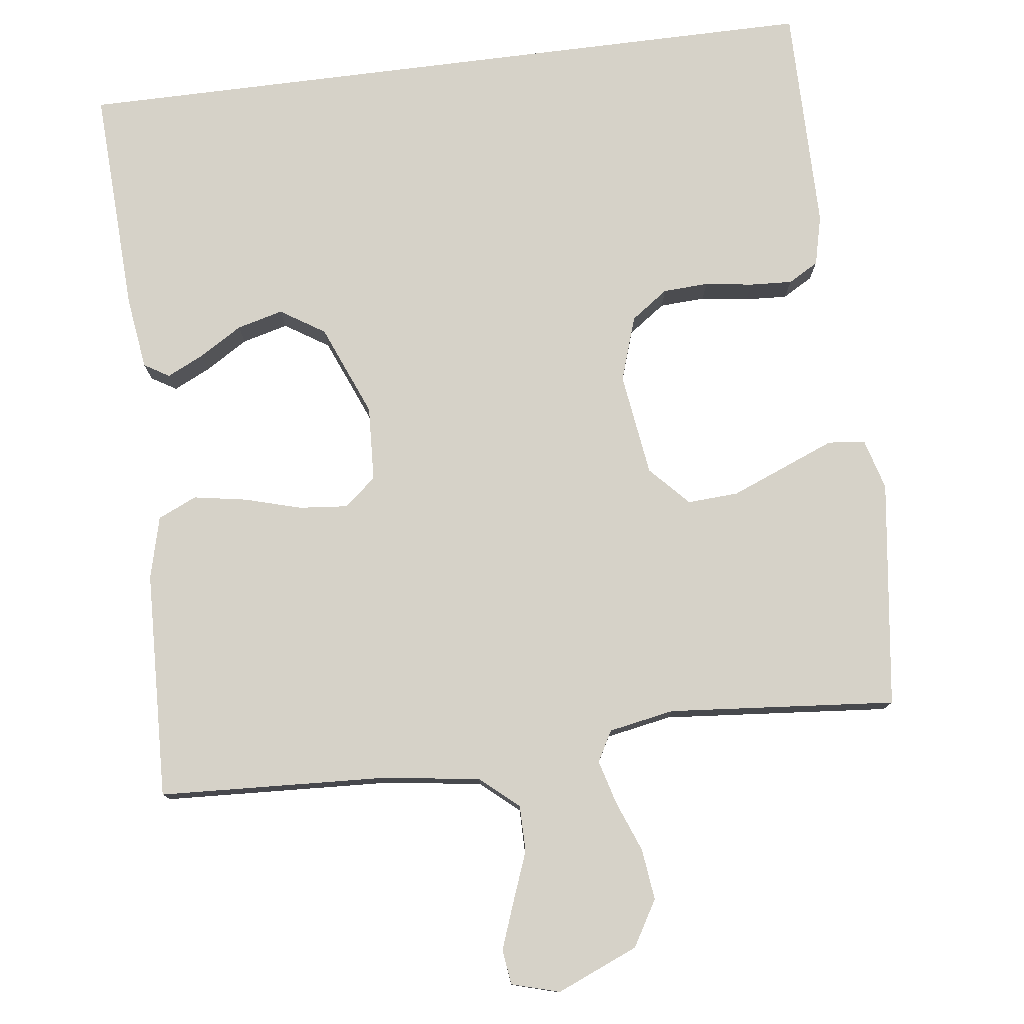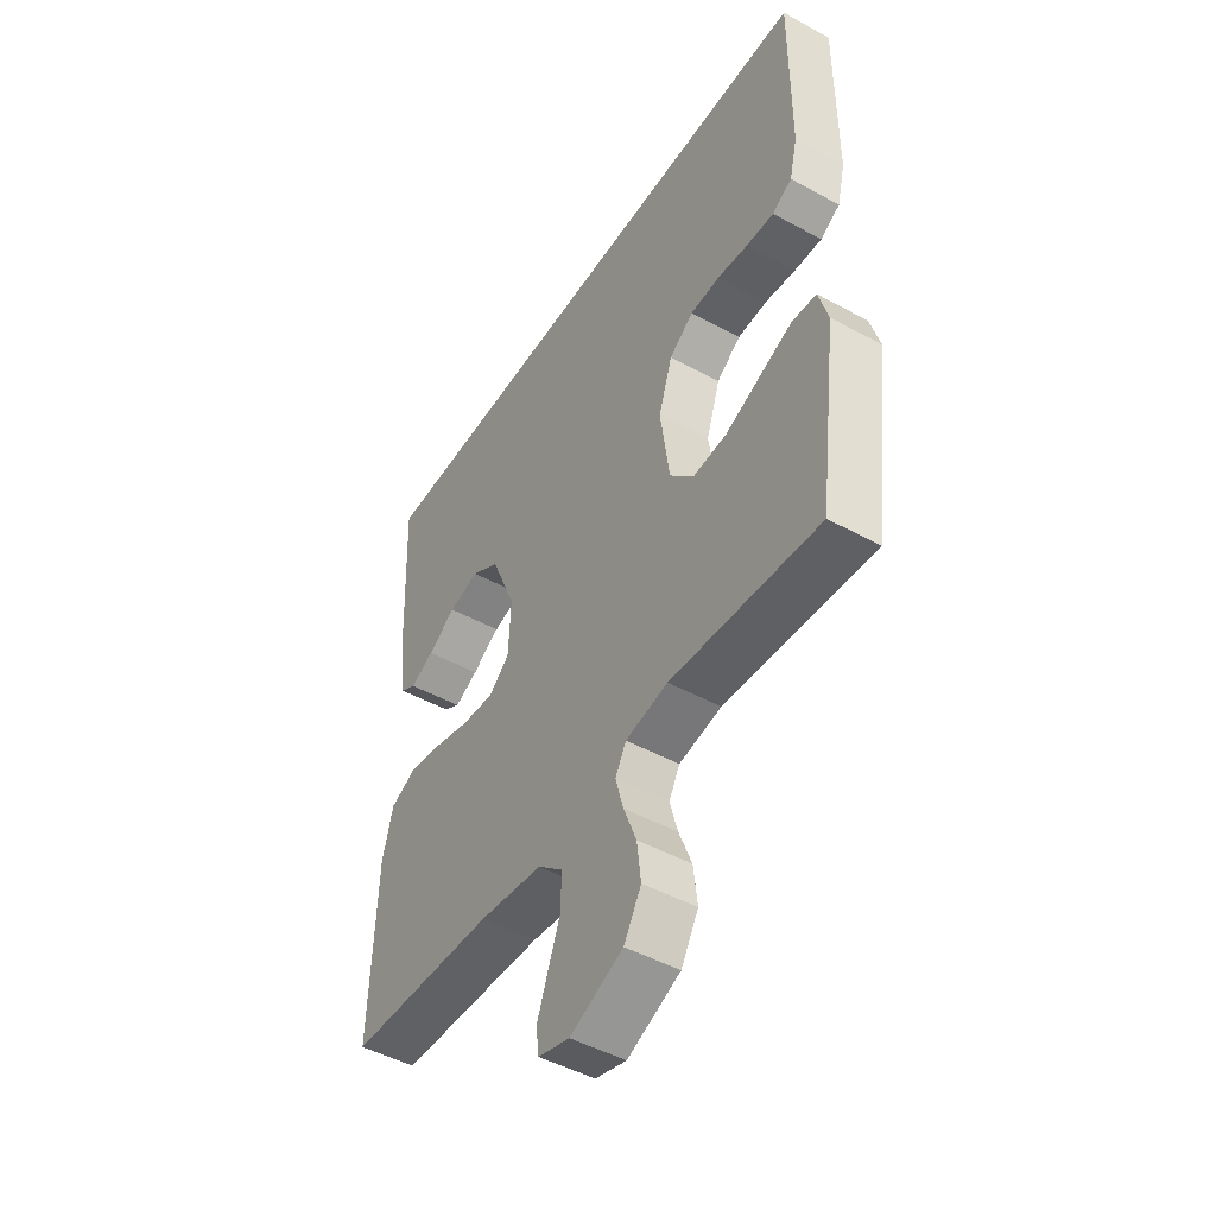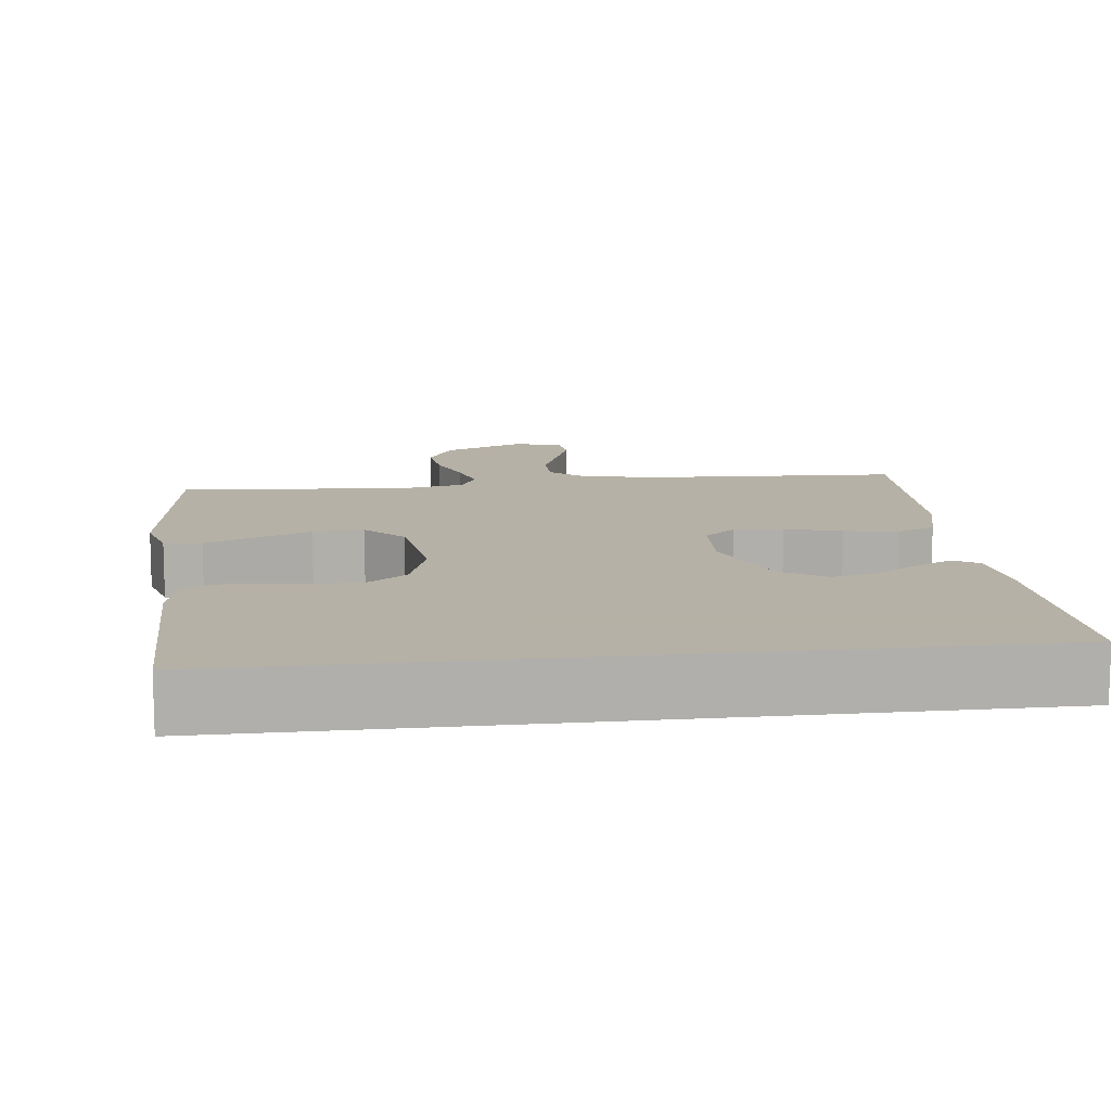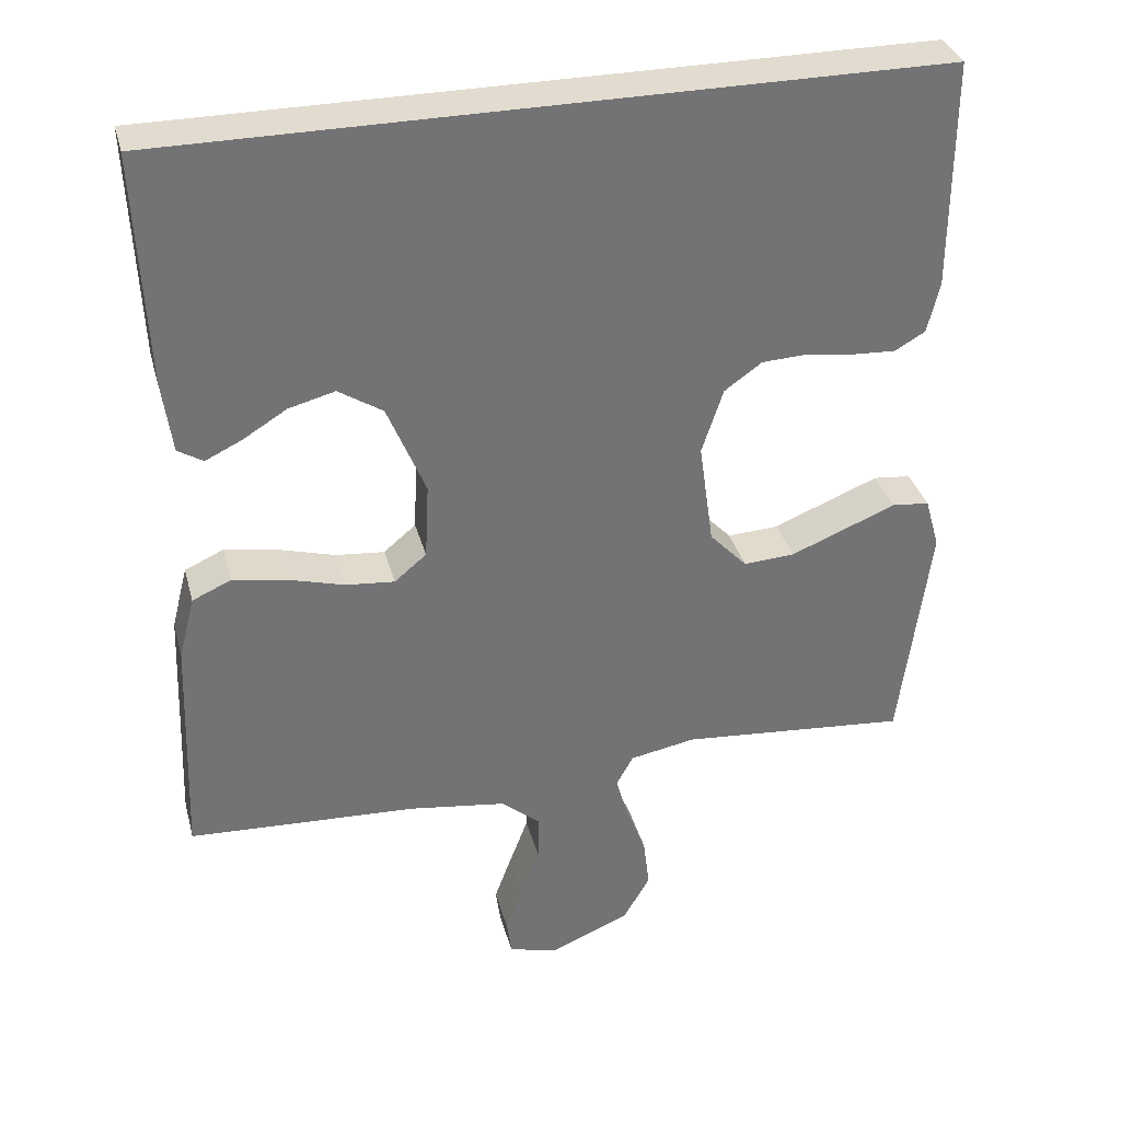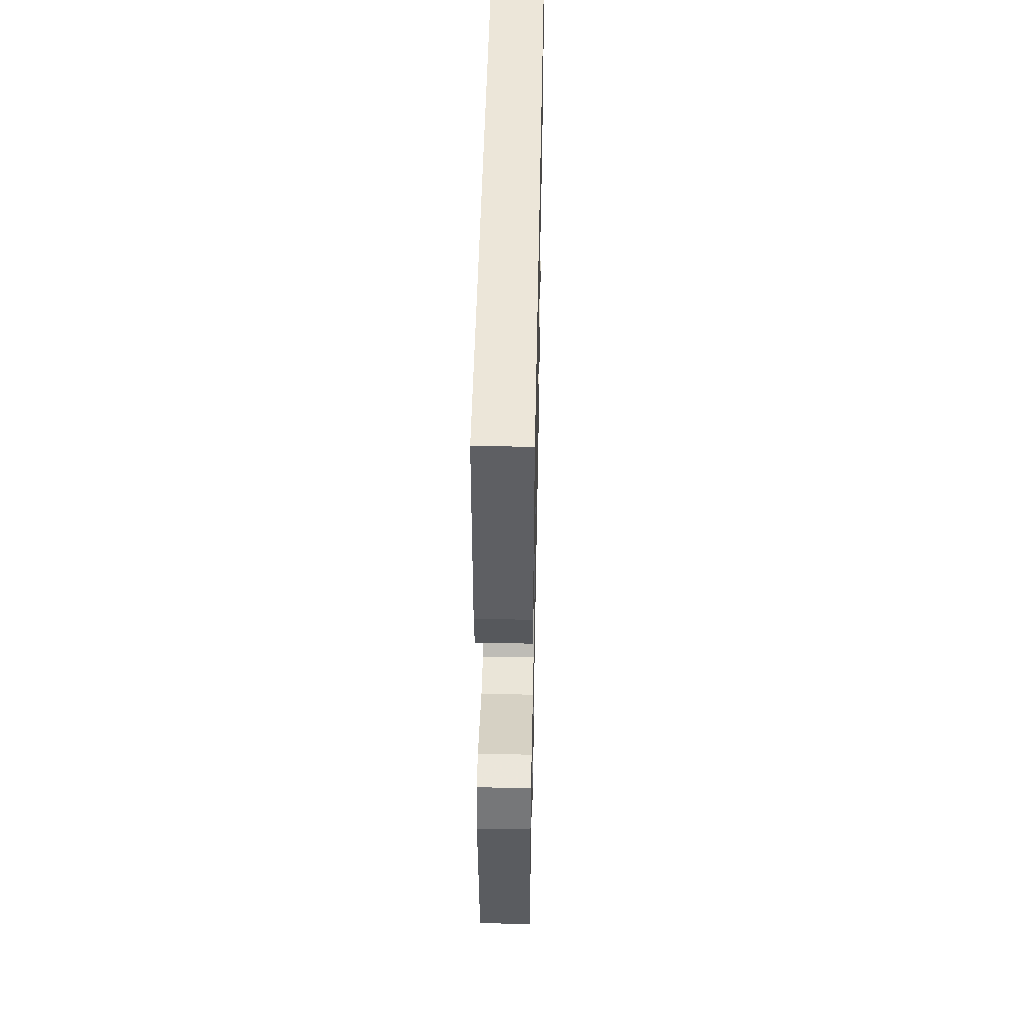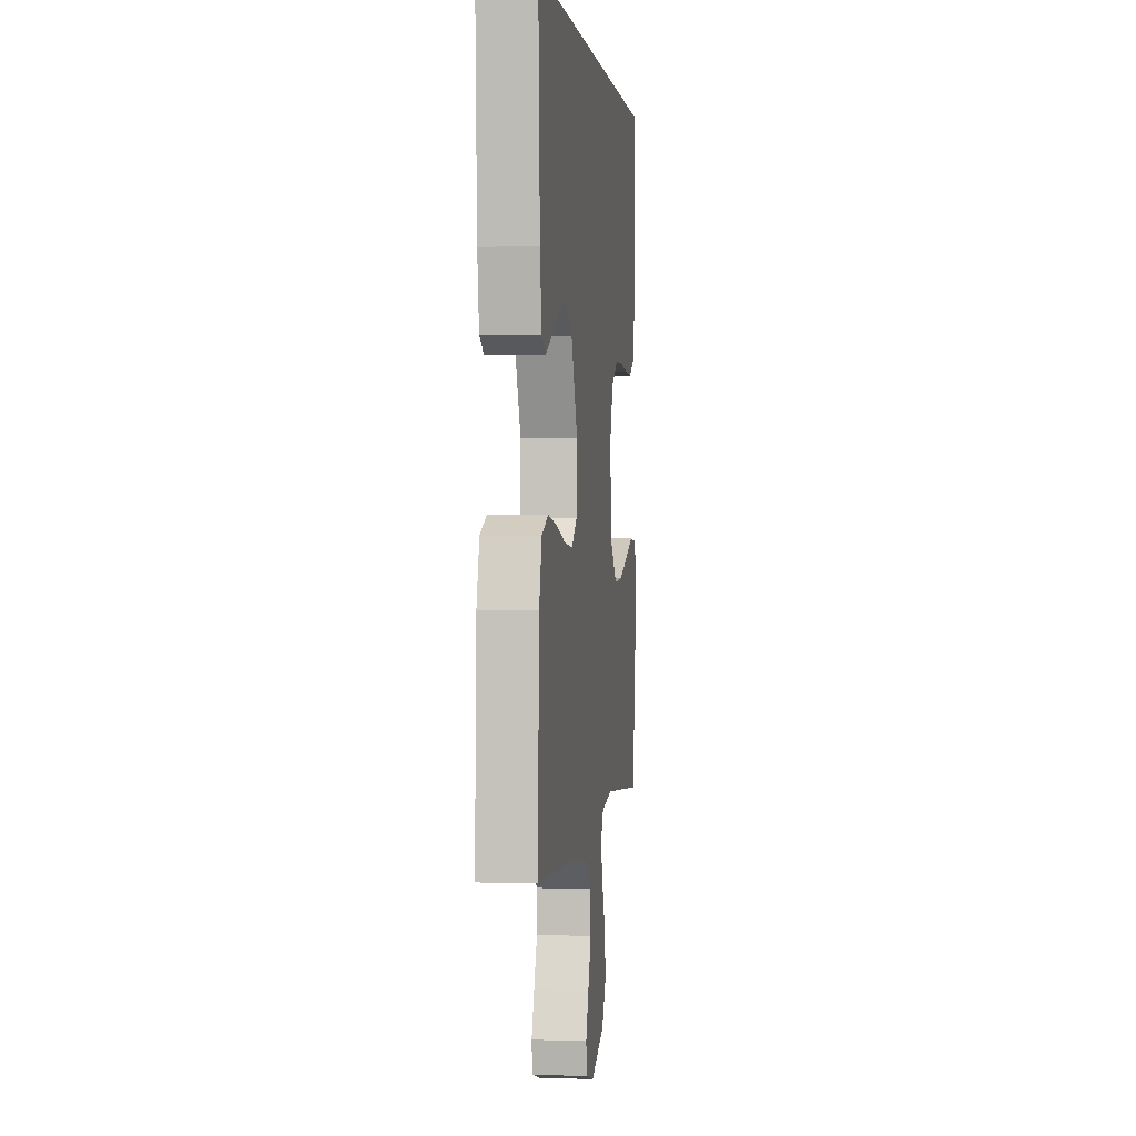
<metadata>
{"format":"obj","ext":"obj","renderer":"f3d","projection":"perspective","resolution":1024,"background":"white","views":[{"elev":77.9,"azim":172.8,"up":"+Y"},{"elev":-47.8,"azim":-121.6,"up":"+Z"},{"elev":12.1,"azim":-6.8,"up":"+Y"},{"elev":34.4,"azim":165.5,"up":"+Z"},{"elev":48.6,"azim":-88.8,"up":"+Z"},{"elev":1.1,"azim":97.5,"up":"+Z"}]}
</metadata>
<code>
v 0.5 0.07 -0.5
v 0.2 0.07 -0.515
v 0.072 0.07 -0.533
v 0.022 0.07 -0.576
v 0.022 0.07 -0.637
v 0.047 0.07 -0.703
v 0.069 0.07 -0.763
v 0.063 0.07 -0.809
v 0 0.07 -0.827
v -0.107 0.07 -0.782
v -0.142 0.07 -0.722
v -0.134 0.07 -0.655
v -0.108 0.07 -0.588
v -0.092 0.07 -0.53
v -0.114 0.07 -0.49
v -0.2 0.07 -0.474
v -0.5 0.07 -0.5
v -0.539 0.07 -0.2
v -0.52 0.07 -0.133
v -0.471 0.07 -0.128
v -0.404 0.07 -0.155
v -0.332 0.07 -0.184
v -0.265 0.07 -0.188
v -0.216 0.07 -0.136
v -0.197 0.07 0
v -0.225 0.07 0.085
v -0.274 0.07 0.12
v -0.334 0.07 0.123
v -0.397 0.07 0.114
v -0.453 0.07 0.111
v -0.493 0.07 0.134
v -0.509 0.07 0.2
v -0.51 0.07 0.5
v 0.495 0.07 0.5
v 0.482 0.07 0.2
v 0.469 0.07 0.104
v 0.436 0.07 0.084
v 0.388 0.07 0.107
v 0.331 0.07 0.142
v 0.27 0.07 0.158
v 0.212 0.07 0.121
v 0.162 0.07 0
v 0.167 0.07 -0.099
v 0.209 0.07 -0.134
v 0.273 0.07 -0.128
v 0.347 0.07 -0.107
v 0.417 0.07 -0.095
v 0.468 0.07 -0.118
v 0.489 0.07 -0.2
v 0.5 0 -0.5
v 0.2 0 -0.515
v 0.072 0 -0.533
v 0.022 0 -0.576
v 0.022 0 -0.637
v 0.047 0 -0.703
v 0.069 0 -0.763
v 0.063 0 -0.809
v 0 0 -0.827
v -0.107 0 -0.782
v -0.142 0 -0.722
v -0.134 0 -0.655
v -0.108 0 -0.588
v -0.092 0 -0.53
v -0.114 0 -0.49
v -0.2 0 -0.474
v -0.5 0 -0.5
v -0.539 0 -0.2
v -0.52 0 -0.133
v -0.471 0 -0.128
v -0.404 0 -0.155
v -0.332 0 -0.184
v -0.265 0 -0.188
v -0.216 0 -0.136
v -0.197 0 0
v -0.225 0 0.085
v -0.274 0 0.12
v -0.334 0 0.123
v -0.397 0 0.114
v -0.453 0 0.111
v -0.493 0 0.134
v -0.509 0 0.2
v -0.51 0 0.5
v 0.495 0 0.5
v 0.482 0 0.2
v 0.469 0 0.104
v 0.436 0 0.084
v 0.388 0 0.107
v 0.331 0 0.142
v 0.27 0 0.158
v 0.212 0 0.121
v 0.162 0 0
v 0.167 0 -0.099
v 0.209 0 -0.134
v 0.273 0 -0.128
v 0.347 0 -0.107
v 0.417 0 -0.095
v 0.468 0 -0.118
v 0.489 0 -0.2
f 48 49 1 2
f 45 46 47 48
f 44 45 48 2
f 43 44 2 3
f 42 43 3 4
f 36 37 38 39
f 34 35 36 39
f 34 39 40
f 33 34 40 41
f 28 29 30 31
f 27 28 31 32
f 18 19 20 21
f 16 17 18 21
f 15 16 21 22
f 10 11 12 13
f 10 13 14
f 9 10 14
f 8 9 14
f 5 6 7 8
f 5 8 14 15
f 32 33 41 42
f 27 32 42
f 26 27 42
f 25 26 42 4
f 24 25 4 5
f 23 24 5 15
f 15 22 23
f 51 50 98 97
f 97 96 95 94
f 51 97 94 93
f 52 51 93 92
f 53 52 92 91
f 88 87 86 85
f 88 85 84 83
f 89 88 83
f 90 89 83 82
f 80 79 78 77
f 81 80 77 76
f 70 69 68 67
f 70 67 66 65
f 71 70 65 64
f 62 61 60 59
f 63 62 59
f 63 59 58
f 63 58 57
f 57 56 55 54
f 64 63 57 54
f 91 90 82 81
f 91 81 76
f 91 76 75
f 53 91 75 74
f 54 53 74 73
f 64 54 73 72
f 72 71 64
f 1 50 51 2
f 2 51 52 3
f 3 52 53 4
f 4 53 54 5
f 5 54 55 6
f 6 55 56 7
f 7 56 57 8
f 8 57 58 9
f 9 58 59 10
f 10 59 60 11
f 11 60 61 12
f 12 61 62 13
f 13 62 63 14
f 14 63 64 15
f 15 64 65 16
f 16 65 66 17
f 17 66 67 18
f 18 67 68 19
f 19 68 69 20
f 20 69 70 21
f 21 70 71 22
f 22 71 72 23
f 23 72 73 24
f 24 73 74 25
f 25 74 75 26
f 26 75 76 27
f 27 76 77 28
f 28 77 78 29
f 29 78 79 30
f 30 79 80 31
f 31 80 81 32
f 32 81 82 33
f 33 82 83 34
f 34 83 84 35
f 35 84 85 36
f 36 85 86 37
f 37 86 87 38
f 38 87 88 39
f 39 88 89 40
f 40 89 90 41
f 41 90 91 42
f 42 91 92 43
f 43 92 93 44
f 44 93 94 45
f 45 94 95 46
f 46 95 96 47
f 47 96 97 48
f 48 97 98 49
f 49 98 50 1

</code>
